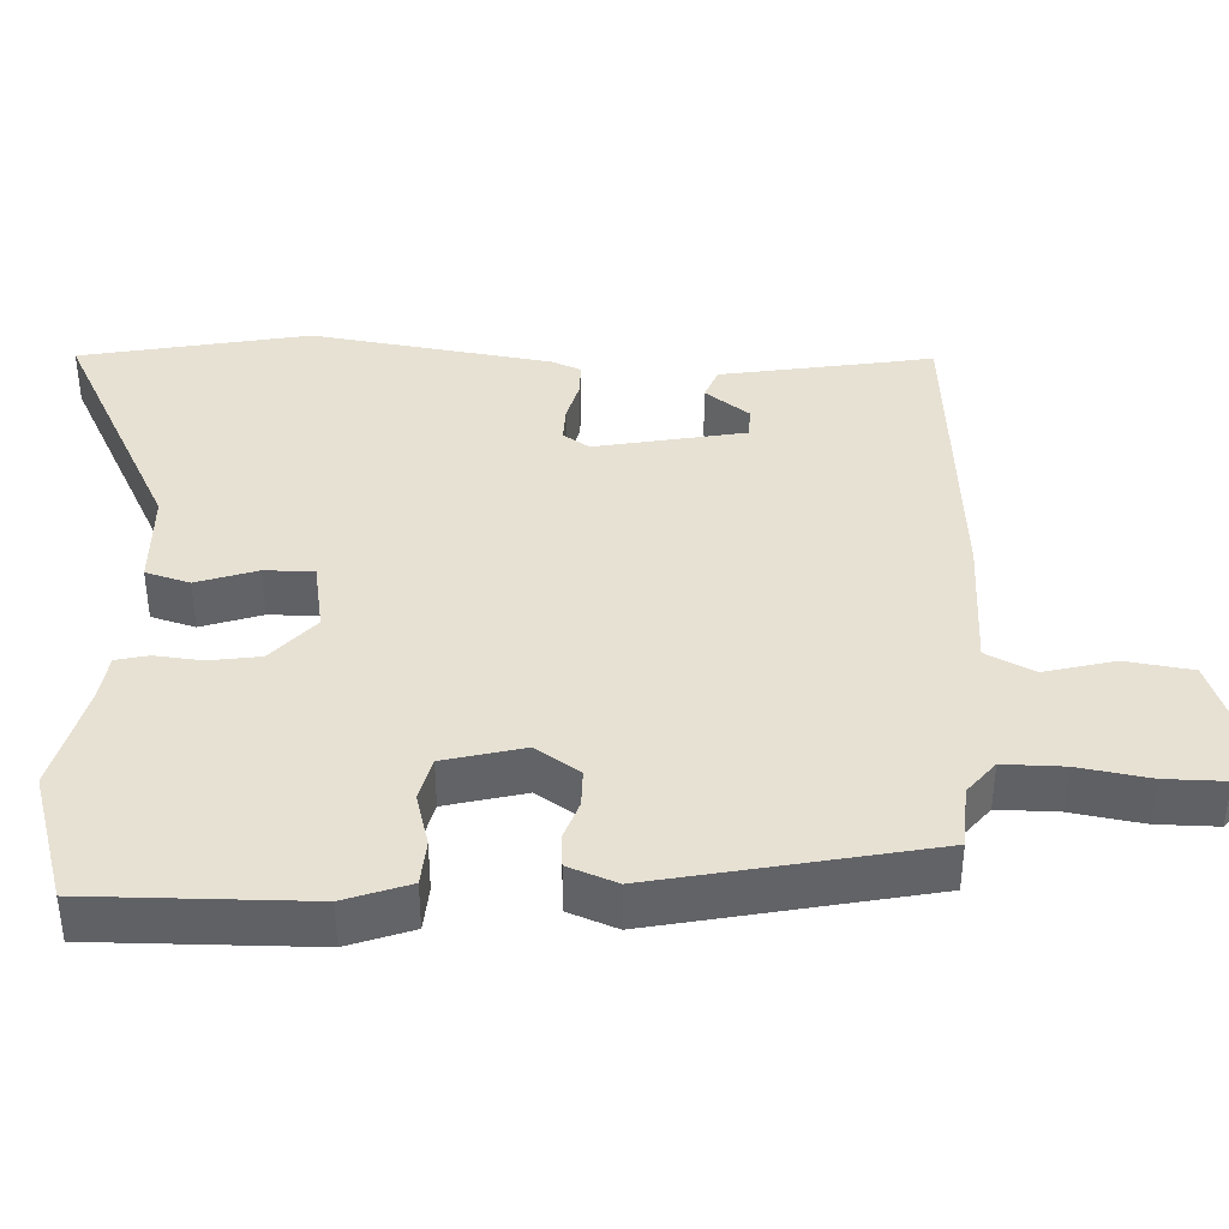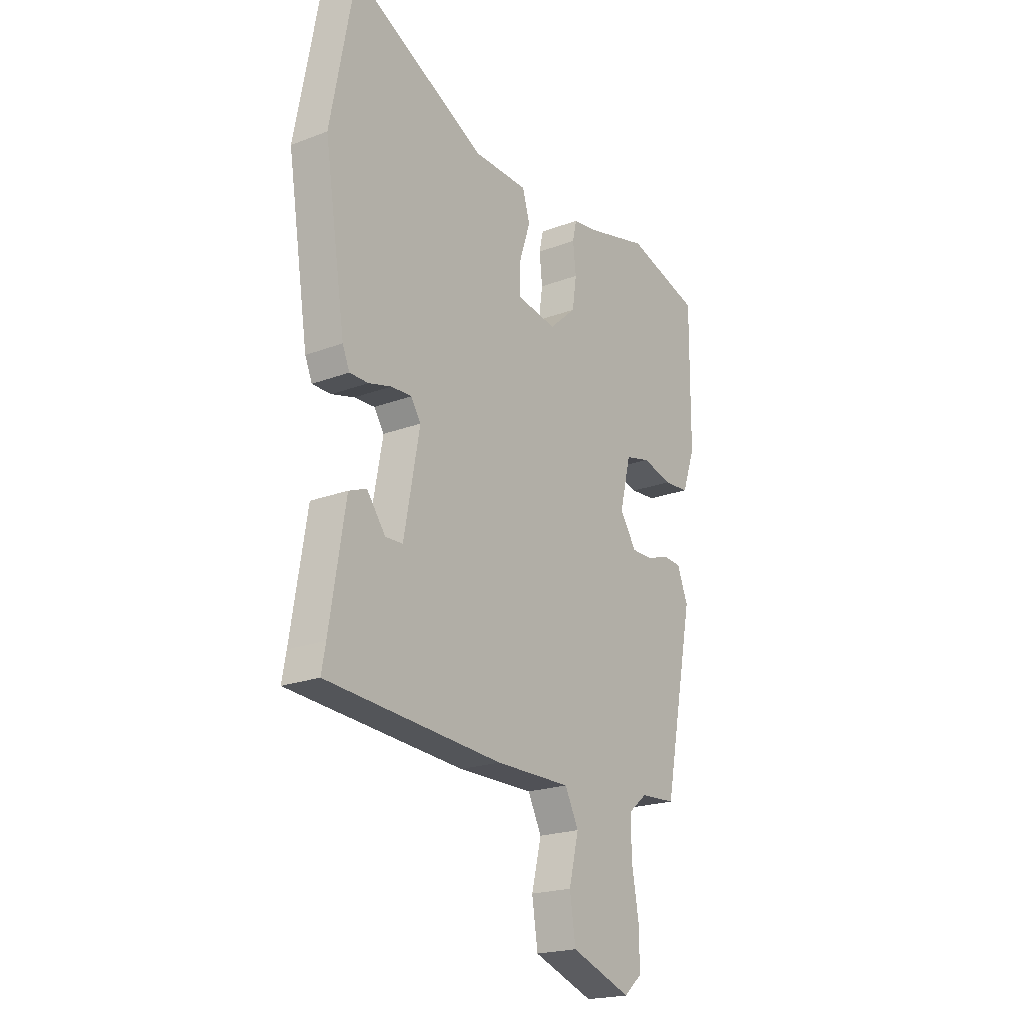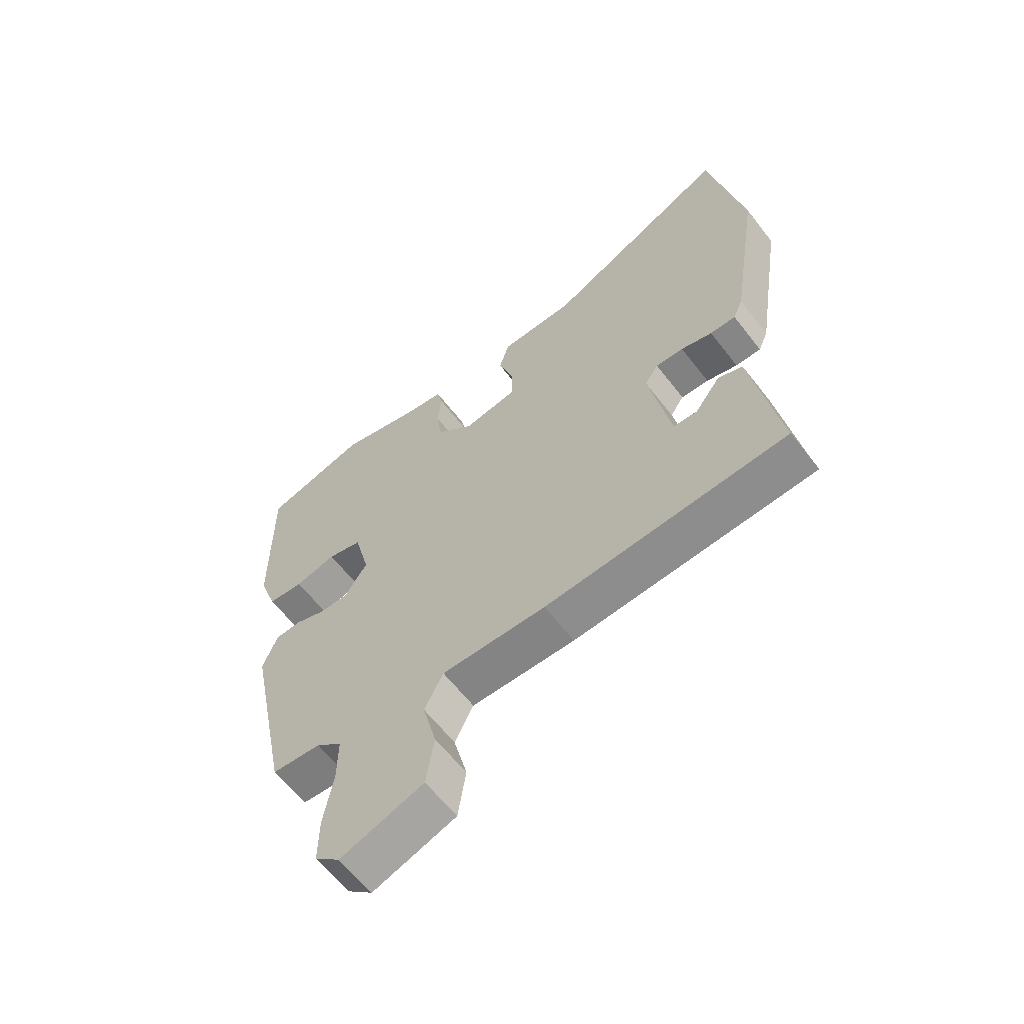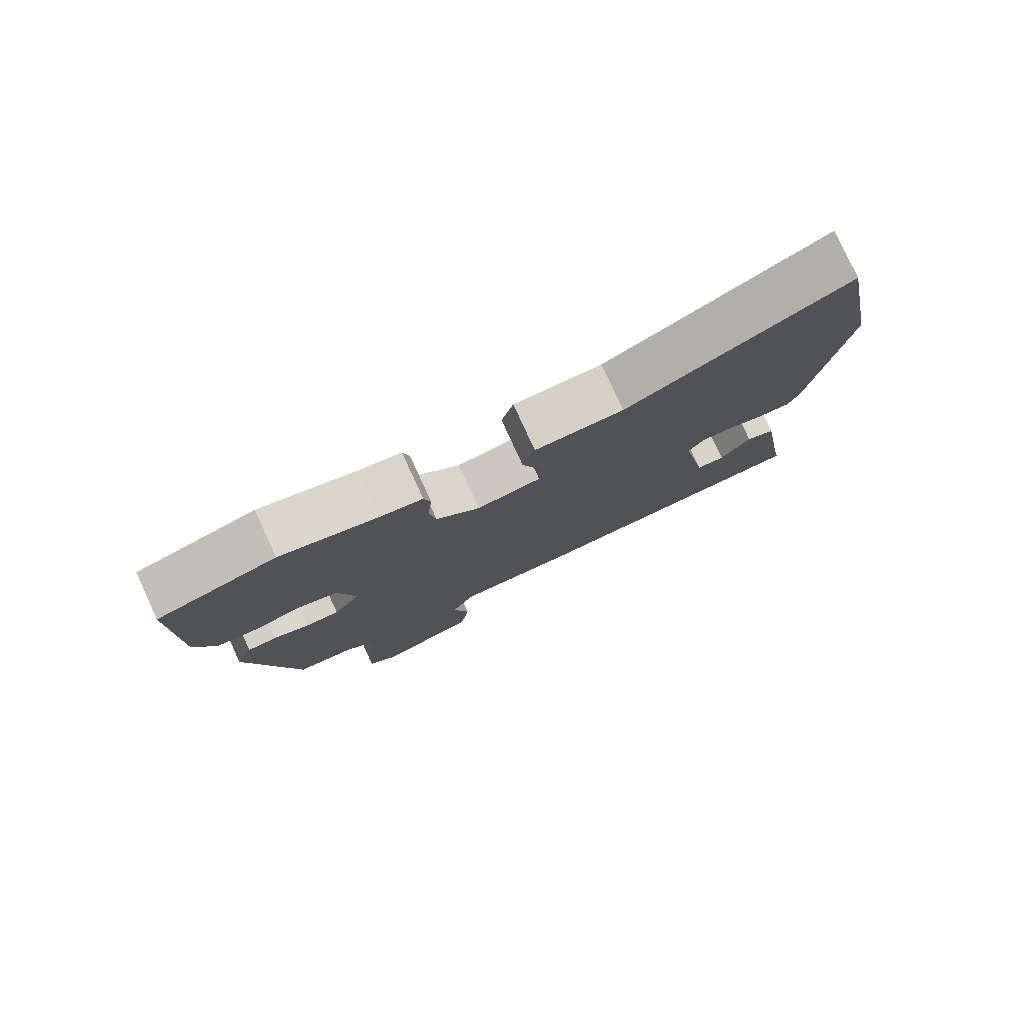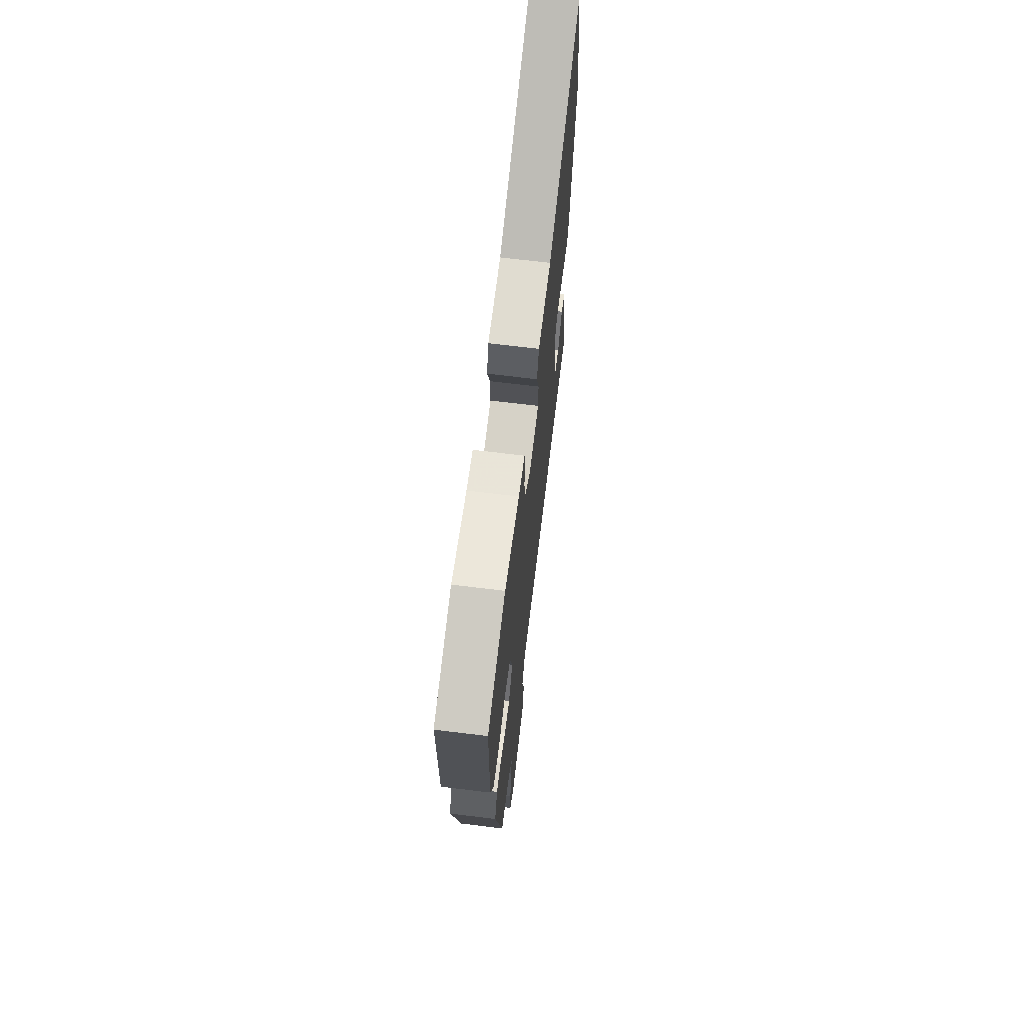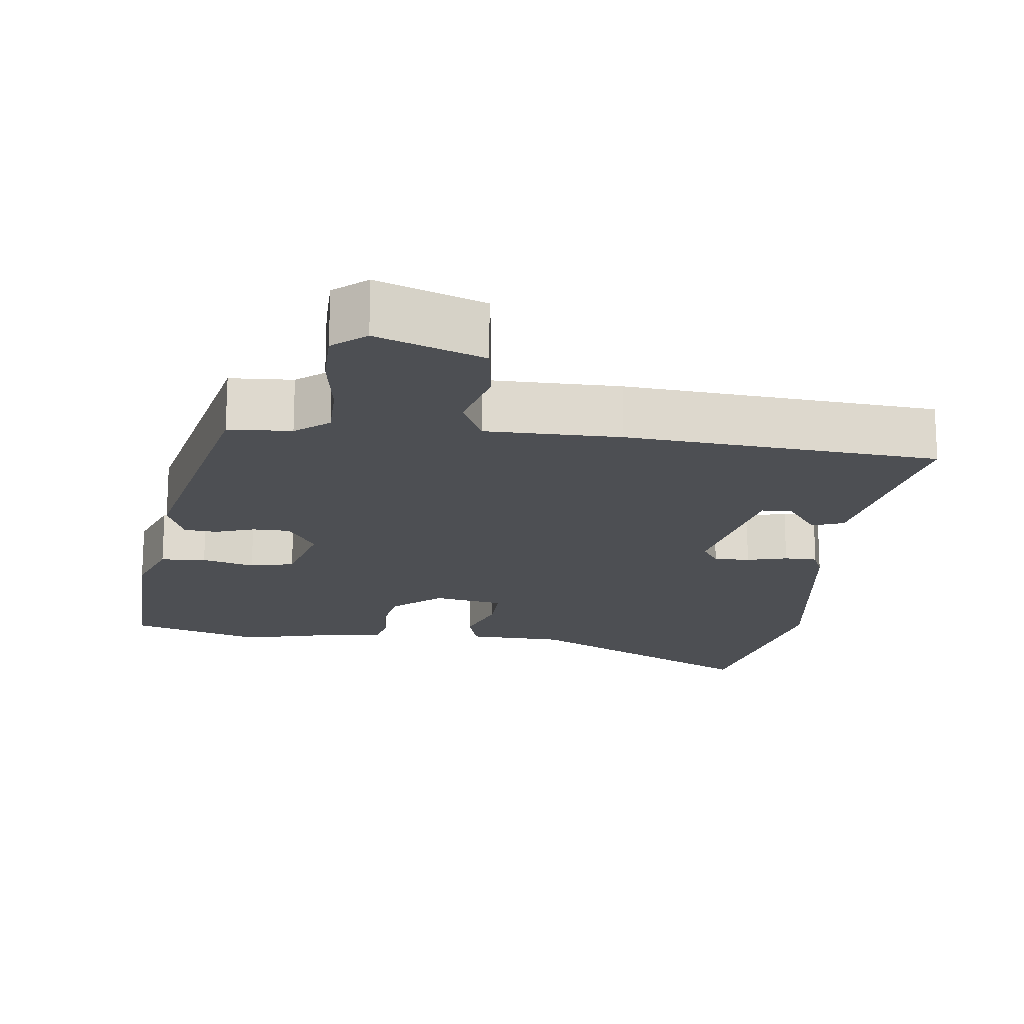
<metadata>
{"format":"obj","ext":"obj","renderer":"f3d","projection":"perspective","resolution":1024,"background":"white","views":[{"elev":39.5,"azim":92.0,"up":"+Y"},{"elev":-20.9,"azim":-55.6,"up":"+Z"},{"elev":-62.0,"azim":-142.3,"up":"+Z"},{"elev":79.2,"azim":155.3,"up":"+Z"},{"elev":68.4,"azim":97.0,"up":"+Z"},{"elev":-17.9,"azim":172.2,"up":"+Y"}]}
</metadata>
<code>
v -0.506 0.07 -0.499
v -0.496 0.07 -0.444
v -0.458 0.07 -0.211
v -0.415 0.07 -0.194
v -0.37 0.07 -0.254
v -0.328 0.07 -0.252
v -0.29 0.07 -0.048
v -0.314 0.07 -0.012
v -0.363 0.07 -0.014
v -0.418 0.07 -0.029
v -0.463 0.07 -0.029
v -0.48 0.07 0.011
v -0.531 0.07 0.338
v -0.472 0.07 0.649
v -0.145 0.07 0.486
v -0.013 0.07 0.483
v 0.005 0.07 0.423
v -0.022 0.07 0.341
v -0.022 0.07 0.274
v 0.074 0.07 0.258
v 0.139 0.07 0.316
v 0.149 0.07 0.385
v 0.142 0.07 0.45
v 0.152 0.07 0.494
v 0.215 0.07 0.503
v 0.362 0.07 0.541
v 0.541 0.07 0.488
v 0.539 0.07 0.191
v 0.508 0.07 0.103
v 0.446 0.07 0.098
v 0.374 0.07 0.117
v 0.314 0.07 0.102
v 0.287 0.07 -0.006
v 0.327 0.07 -0.066
v 0.378 0.07 -0.066
v 0.431 0.07 -0.047
v 0.476 0.07 -0.05
v 0.502 0.07 -0.116
v 0.428 0.07 -0.487
v 0.342 0.07 -0.493
v 0.297 0.07 -0.53
v 0.298 0.07 -0.612
v 0.315 0.07 -0.709
v 0.316 0.07 -0.791
v 0.272 0.07 -0.829
v 0.126 0.07 -0.777
v 0.112 0.07 -0.686
v 0.136 0.07 -0.59
v 0.103 0.07 -0.525
v -0.08 0.07 -0.527
v -0.506 0 -0.499
v -0.496 0 -0.444
v -0.458 0 -0.211
v -0.415 0 -0.194
v -0.37 0 -0.254
v -0.328 0 -0.252
v -0.29 0 -0.048
v -0.314 0 -0.012
v -0.363 0 -0.014
v -0.418 0 -0.029
v -0.463 0 -0.029
v -0.48 0 0.011
v -0.531 0 0.338
v -0.472 0 0.649
v -0.145 0 0.486
v -0.013 0 0.483
v 0.005 0 0.423
v -0.022 0 0.341
v -0.022 0 0.274
v 0.074 0 0.258
v 0.139 0 0.316
v 0.149 0 0.385
v 0.142 0 0.45
v 0.152 0 0.494
v 0.215 0 0.503
v 0.362 0 0.541
v 0.541 0 0.488
v 0.539 0 0.191
v 0.508 0 0.103
v 0.446 0 0.098
v 0.374 0 0.117
v 0.314 0 0.102
v 0.287 0 -0.006
v 0.327 0 -0.066
v 0.378 0 -0.066
v 0.431 0 -0.047
v 0.476 0 -0.05
v 0.502 0 -0.116
v 0.428 0 -0.487
v 0.342 0 -0.493
v 0.297 0 -0.53
v 0.298 0 -0.612
v 0.315 0 -0.709
v 0.316 0 -0.791
v 0.272 0 -0.829
v 0.126 0 -0.777
v 0.112 0 -0.686
v 0.136 0 -0.59
v 0.103 0 -0.525
v -0.08 0 -0.527
f 49 50 1 2
f 45 46 47 48
f 45 48 49
f 42 43 44 45
f 41 42 45 49
f 40 41 49 2
f 35 36 37 38
f 34 35 38 39
f 33 34 39 40
f 28 29 30 31
f 28 31 32
f 25 26 27 28
f 25 28 32
f 22 23 24 25
f 21 22 25 32
f 20 21 32 33
f 15 16 17 18
f 15 18 19
f 14 15 19
f 13 14 19
f 9 10 11 12
f 8 9 12 13
f 7 8 13 19
f 2 3 4 5
f 2 5 6
f 40 2 6
f 19 20 33 40
f 6 7 19 40
f 52 51 100 99
f 98 97 96 95
f 99 98 95
f 95 94 93 92
f 99 95 92 91
f 52 99 91 90
f 88 87 86 85
f 89 88 85 84
f 90 89 84 83
f 81 80 79 78
f 82 81 78
f 78 77 76 75
f 82 78 75
f 75 74 73 72
f 82 75 72 71
f 83 82 71 70
f 68 67 66 65
f 69 68 65
f 69 65 64
f 69 64 63
f 62 61 60 59
f 63 62 59 58
f 69 63 58 57
f 55 54 53 52
f 56 55 52
f 56 52 90
f 90 83 70 69
f 90 69 57 56
f 1 51 52 2
f 2 52 53 3
f 3 53 54 4
f 4 54 55 5
f 5 55 56 6
f 6 56 57 7
f 7 57 58 8
f 8 58 59 9
f 9 59 60 10
f 10 60 61 11
f 11 61 62 12
f 12 62 63 13
f 13 63 64 14
f 14 64 65 15
f 15 65 66 16
f 16 66 67 17
f 17 67 68 18
f 18 68 69 19
f 19 69 70 20
f 20 70 71 21
f 21 71 72 22
f 22 72 73 23
f 23 73 74 24
f 24 74 75 25
f 25 75 76 26
f 26 76 77 27
f 27 77 78 28
f 28 78 79 29
f 29 79 80 30
f 30 80 81 31
f 31 81 82 32
f 32 82 83 33
f 33 83 84 34
f 34 84 85 35
f 35 85 86 36
f 36 86 87 37
f 37 87 88 38
f 38 88 89 39
f 39 89 90 40
f 40 90 91 41
f 41 91 92 42
f 42 92 93 43
f 43 93 94 44
f 44 94 95 45
f 45 95 96 46
f 46 96 97 47
f 47 97 98 48
f 48 98 99 49
f 49 99 100 50
f 50 100 51 1

</code>
